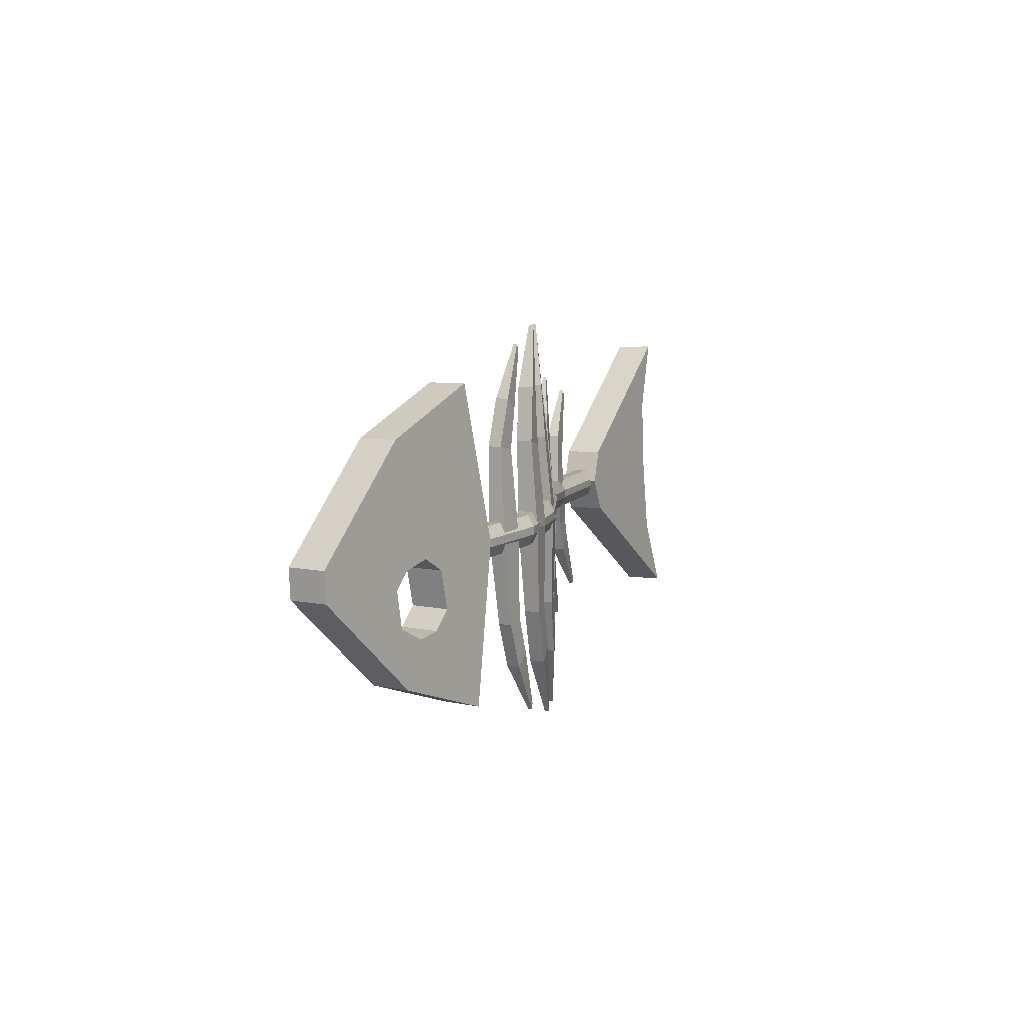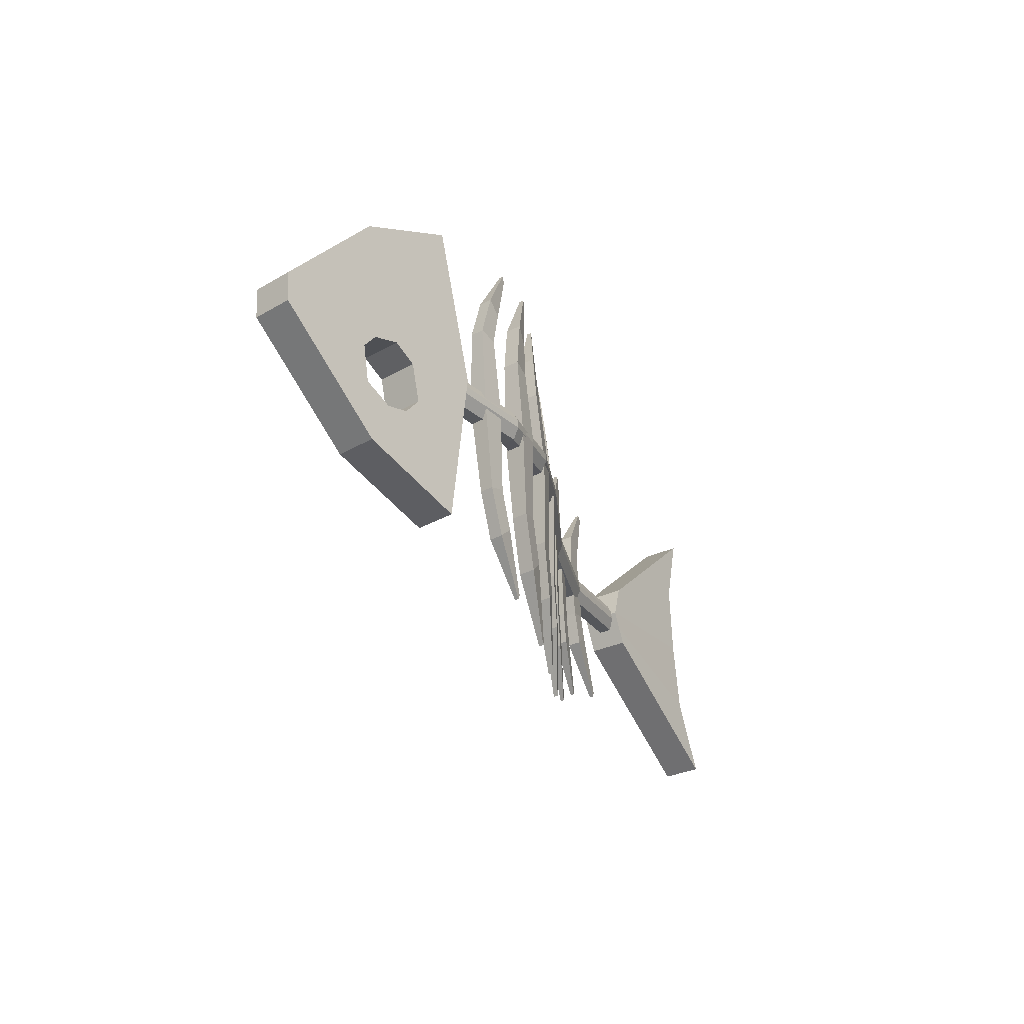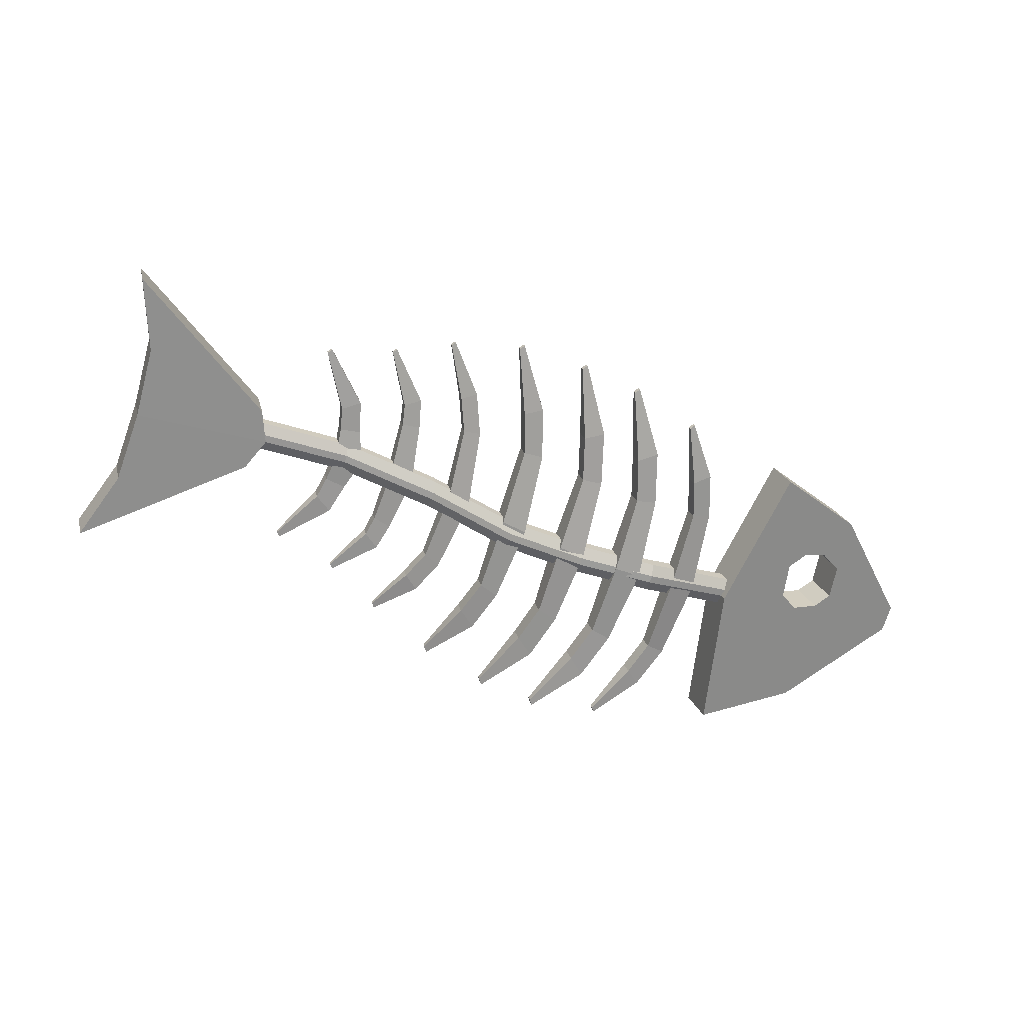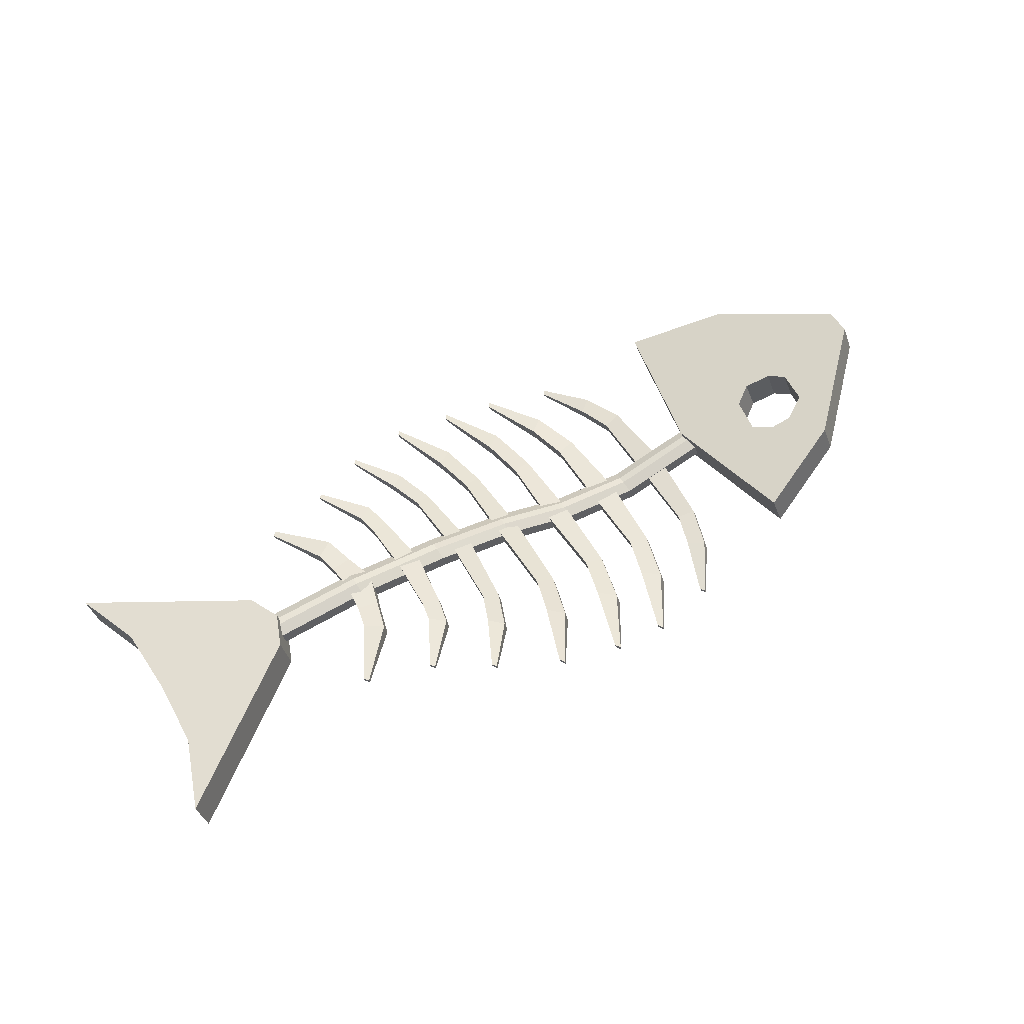
<metadata>
{"format":"obj","ext":"obj","renderer":"f3d","projection":"perspective","resolution":1024,"background":"white","views":[{"elev":6.5,"azim":-76.0,"up":"+Z"},{"elev":-28.5,"azim":-71.1,"up":"+Z"},{"elev":-71.6,"azim":160.1,"up":"+Y"},{"elev":48.1,"azim":147.3,"up":"+Y"}]}
</metadata>
<code>
o FishBone_Cube.046
v -0.4361 0.1063 -0.007416
v -0.4215 0.1425 -0.007592
v -0.4346 0.1056 -0.03523
v -0.4199 0.1418 -0.0354
v -0.2614 0.03615 0.138
v -0.2467 0.07237 0.1378
v -0.2449 0.02803 -0.1561
v -0.2302 0.06424 -0.1562
v -0.3381 0.066 -0.1241
v -0.3235 0.1022 -0.1243
v -0.3504 0.07202 0.09373
v -0.3357 0.1082 0.09356
v -0.4354 0.1059 -0.02132
v -0.4207 0.1421 -0.0215
v -0.2265 0.02131 -0.00726
v -0.2119 0.05752 -0.007435
v 0.476 -0.01425 -0.1414
v 0.4858 0.02356 -0.1425
v 0.4641 -0.002032 0.1528
v 0.4739 0.03577 0.1516
v 0.4422 -0.000947 0.004277
v 0.452 0.03686 0.003105
v 0.329 0.06967 0.03033
v 0.3192 0.03187 0.0315
v 0.3068 0.03355 -0.002786
v 0.3166 0.07135 -0.003952
v 0.3306 0.06717 -0.03689
v 0.3207 0.02937 -0.03572
v 0.4577 0.03311 -0.07035
v 0.4478 -0.004692 -0.06918
v 0.3236 0.06931 -0.02042
v 0.3138 0.03151 -0.01926
v 0.4425 0.001326 0.08009
v 0.4523 0.03913 0.07892
v 0.313 0.03277 0.01435
v 0.3228 0.07057 0.01318
v -0.2239 0.03417 -0.02569
v -0.2267 0.02907 -0.01478
v -0.2174 0.052 -0.01489
v -0.219 0.0463 -0.02575
v -0.2271 0.02927 -0.007188
v -0.2255 0.03498 0.003675
v -0.2206 0.04711 0.003616
v -0.2178 0.05221 -0.007298
v 0.3281 0.06151 -0.000849
v 0.3262 0.05634 0.01021
v 0.3275 0.05508 -0.01915
v 0.3285 0.06118 -0.008442
v 0.3223 0.03725 -0.007699
v 0.3242 0.04242 -0.01876
v 0.3229 0.04368 0.0106
v 0.3219 0.03757 -0.000108
v -0.1349 0.007723 -0.02173
v -0.1373 0.002068 -0.01069
v -0.05508 0.005486 -0.01592
v -0.05767 -9.6e-05 -0.004919
v 0.02468 0.02041 -0.01105
v 0.0223 0.01491 -1.3e-05
v 0.1181 0.04382 -0.01931
v 0.116 0.03844 -0.008248
v 0.2192 0.05 -0.01244
v 0.2213 0.0552 -0.02349
v 0.2246 0.0678 -0.02387
v 0.2256 0.07384 -0.01314
v 0.1217 0.05663 -0.01966
v 0.1228 0.06265 -0.008918
v 0.02873 0.03341 -0.01135
v 0.02996 0.03947 -0.000588
v -0.05053 0.01841 -0.01614
v -0.04907 0.02433 -0.00532
v -0.1282 0.02598 -0.01095
v -0.1299 0.02031 -0.02184
v -0.1377 0.002221 -0.003088
v -0.1364 0.008311 0.007693
v -0.05808 0.000112 0.002676
v -0.05664 0.006289 0.01346
v 0.02191 0.01519 0.007575
v 0.02313 0.0215 0.01831
v 0.1156 0.03873 -0.000654
v 0.1167 0.04493 0.01007
v 0.2199 0.05641 0.005876
v 0.2189 0.05031 -0.004846
v 0.2253 0.07415 -0.005549
v 0.2233 0.06901 0.005504
v 0.1225 0.06293 -0.001323
v 0.1203 0.05773 0.009715
v 0.02956 0.03975 0.007001
v 0.02717 0.03449 0.018
v -0.04948 0.02454 0.002277
v -0.05211 0.0192 0.01325
v -0.1314 0.02089 0.007585
v -0.1286 0.02613 -0.003339
v -0.1683 0.02847 -0.09298
v -0.1512 0.02428 -0.08835
v -0.1562 0.01145 -0.08824
v -0.1733 0.01576 -0.09289
v -0.1521 0.02458 -0.1361
v -0.1379 0.02157 -0.1239
v -0.1429 0.00872 -0.1237
v -0.1571 0.01184 -0.136
v -0.1177 0.01232 -0.1843
v -0.1148 0.01206 -0.1795
v -0.1162 0.008345 -0.1795
v -0.1191 0.008617 -0.1842
v -0.1045 0.01888 -0.09051
v -0.08524 0.01845 -0.08609
v -0.09097 0.002863 -0.08588
v -0.1103 0.003424 -0.09034
v -0.08689 0.01781 -0.1424
v -0.07036 0.0178 -0.1288
v -0.07587 0.002164 -0.1285
v -0.09248 0.002282 -0.1422
v -0.04833 0.01173 -0.2015
v -0.04479 0.01224 -0.196
v -0.04626 0.007713 -0.1959
v -0.04981 0.007214 -0.2014
v -0.04275 0.02093 -0.09046
v -0.02338 0.0236 -0.08724
v -0.02842 0.007641 -0.08687
v -0.04812 0.005141 -0.09016
v -0.02618 0.02181 -0.1432
v -0.009273 0.02481 -0.1307
v -0.01426 0.008985 -0.1303
v -0.03125 0.006021 -0.1429
v 0.01138 0.0214 -0.2045
v 0.01518 0.02251 -0.1993
v 0.01387 0.01795 -0.1991
v 0.01007 0.01684 -0.2044
v 0.02495 0.03272 -0.09339
v 0.04401 0.03716 -0.09008
v 0.03964 0.02242 -0.08969
v 0.0205 0.01791 -0.09302
v 0.04193 0.03531 -0.1423
v 0.05821 0.03979 -0.1303
v 0.05404 0.02509 -0.1299
v 0.0377 0.02059 -0.1419
v 0.07995 0.03806 -0.1986
v 0.08363 0.03934 -0.1936
v 0.08254 0.03512 -0.1934
v 0.07885 0.03383 -0.1984
v 0.09439 0.04835 -0.09014
v 0.1112 0.05224 -0.08594
v 0.1078 0.04001 -0.08558
v 0.09095 0.03608 -0.08979
v 0.1119 0.05169 -0.1299
v 0.1257 0.05481 -0.1186
v 0.1225 0.04261 -0.1183
v 0.1086 0.03947 -0.1295
v 0.1496 0.05254 -0.1738
v 0.1526 0.0532 -0.1693
v 0.1518 0.04969 -0.1692
v 0.1487 0.04903 -0.1737
v 0.1577 0.06122 -0.07062
v 0.1759 0.06363 -0.06725
v 0.1727 0.05155 -0.06689
v 0.1544 0.0491 -0.07026
v 0.166 0.06165 -0.1001
v 0.1809 0.0635 -0.08859
v 0.1777 0.05142 -0.08822
v 0.1628 0.04953 -0.0997
v 0.2062 0.05876 -0.1434
v 0.2094 0.05898 -0.1388
v 0.2085 0.0555 -0.1387
v 0.2053 0.05528 -0.1432
v 0.2172 0.06735 -0.04244
v 0.2382 0.06689 -0.03821
v 0.2347 0.05386 -0.03782
v 0.2137 0.0543 -0.04205
v 0.227 0.06598 -0.07409
v 0.2439 0.0657 -0.06122
v 0.2405 0.05266 -0.06083
v 0.2235 0.05292 -0.07369
v 0.272 0.05636 -0.1202
v 0.2755 0.05619 -0.1152
v 0.2745 0.05242 -0.115
v 0.2711 0.0526 -0.12
v -0.1633 0.01098 -0.007244
v -0.1566 0.0281 -0.007388
v -0.1872 0.01787 -0.008263
v -0.1805 0.03477 -0.008377
v -0.1797 0.03541 0.07589
v -0.1615 0.03027 0.07264
v -0.1664 0.01744 0.07278
v -0.1846 0.02271 0.076
v -0.1662 0.03188 0.1198
v -0.1517 0.02941 0.1083
v -0.1566 0.01668 0.1084
v -0.1712 0.01924 0.1199
v -0.1363 0.02246 0.1695
v -0.1329 0.02192 0.1648
v -0.1343 0.01823 0.1649
v -0.1377 0.01878 0.1695
v -0.097 0.000212 -0.006081
v -0.08918 0.02097 -0.006324
v -0.1235 0.002022 -0.006249
v -0.1157 0.02266 -0.006472
v -0.1143 0.02445 0.07646
v -0.09407 0.02316 0.07221
v -0.0995 0.007478 0.07248
v -0.1198 0.008901 0.0767
v -0.1015 0.02623 0.1277
v -0.08449 0.02737 0.1139
v -0.08982 0.0118 0.1141
v -0.1069 0.0108 0.1279
v -0.06763 0.02415 0.1861
v -0.06356 0.02434 0.1806
v -0.06499 0.01984 0.1807
v -0.06907 0.01965 0.1862
v -0.03207 0.004752 -0.006726
v -0.02494 0.02585 -0.007125
v -0.05839 0.00146 -0.006299
v -0.05098 0.02246 -0.00664
v -0.05139 0.02581 0.07569
v -0.03117 0.02817 0.07184
v -0.03631 0.01238 0.07217
v -0.05666 0.01004 0.07599
v -0.04078 0.03257 0.1269
v -0.02271 0.0352 0.1138
v -0.02745 0.01934 0.1142
v -0.04569 0.01684 0.1273
v -0.007373 0.03572 0.1866
v -0.003085 0.03651 0.1812
v -0.004355 0.03196 0.1813
v -0.008646 0.03117 0.1867
v 0.03476 0.02001 -0.008289
v 0.0408 0.03964 -0.008761
v 0.009388 0.01372 -0.007669
v 0.01564 0.03339 -0.008109
v 0.01702 0.03802 0.07575
v 0.03644 0.04236 0.07166
v 0.0321 0.02765 0.07204
v 0.01258 0.02329 0.07612
v 0.02838 0.04705 0.123
v 0.04634 0.04965 0.1106
v 0.04227 0.03496 0.111
v 0.02429 0.03235 0.1234
v 0.06246 0.05378 0.1777
v 0.06659 0.0547 0.1726
v 0.06553 0.05047 0.1727
v 0.0614 0.04955 0.1779
v 0.09847 0.03805 -0.00955
v 0.1032 0.05435 -0.009991
v 0.0759 0.03232 -0.009203
v 0.08071 0.04869 -0.009631
v 0.08697 0.05401 0.06994
v 0.1042 0.05769 0.06542
v 0.1008 0.04547 0.06577
v 0.08355 0.04175 0.07029
v 0.1008 0.0614 0.1088
v 0.1159 0.06329 0.09748
v 0.1127 0.0511 0.09786
v 0.09755 0.04917 0.1091
v 0.1347 0.06829 0.1524
v 0.1382 0.06831 0.148
v 0.1374 0.0648 0.1482
v 0.1339 0.06478 0.1526
v 0.1668 0.0512 -0.009611
v 0.1713 0.06729 -0.01007
v 0.1427 0.04751 -0.009787
v 0.1471 0.06368 -0.01025
v 0.1521 0.06589 0.05013
v 0.1706 0.06816 0.04717
v 0.1674 0.05608 0.04753
v 0.1489 0.05377 0.05049
v 0.1578 0.06875 0.07948
v 0.1736 0.06979 0.06853
v 0.1705 0.05771 0.06889
v 0.1546 0.05663 0.07985
v 0.1941 0.07057 0.1245
v 0.1978 0.07033 0.1202
v 0.1969 0.06685 0.1203
v 0.1933 0.06708 0.1246
v 0.2296 0.0531 -0.007924
v 0.2342 0.07046 -0.008437
v 0.2016 0.05331 -0.008891
v 0.2063 0.07071 -0.009401
v 0.2141 0.07009 0.02437
v 0.2354 0.06938 0.02172
v 0.2319 0.05635 0.02211
v 0.2106 0.05704 0.02475
v 0.2209 0.07139 0.05659
v 0.239 0.07013 0.0451
v 0.2356 0.05709 0.04549
v 0.2175 0.05833 0.05699
v 0.2618 0.06625 0.1065
v 0.2657 0.06561 0.1019
v 0.2647 0.06184 0.102
v 0.2608 0.06248 0.1067
v -0.2763 0.08303 -0.1404
v -0.3054 0.05389 0.1161
v -0.291 0.04682 -0.1403
v -0.2907 0.09011 0.1159
v -0.4203 0.142 -0.02845
v -0.2357 0.02467 -0.08166
v -0.435 0.1057 -0.02827
v -0.221 0.06089 -0.08184
v -0.3238 0.1029 -0.02006
v -0.3359 0.1077 -0.0354
v -0.3506 0.07148 -0.03522
v -0.3385 0.06664 -0.01988
v -0.2794 0.08485 -0.02505
v -0.2993 0.09298 -0.01259
v -0.314 0.05677 -0.01241
v -0.2941 0.04863 -0.02488
v -0.3306 0.1054 -0.06962
v -0.3065 0.09556 -0.08235
v -0.3212 0.05934 -0.08217
v -0.3452 0.06915 -0.06945
v -0.2867 0.04546 -0.06038
v -0.3008 0.05107 -0.07769
v -0.2861 0.08728 -0.07787
v -0.272 0.08167 -0.06055
f 295 293 4 3
f 291 289 8 7
f 15 16 6 5
f 11 12 2 1
f 289 10 306 311
f 303 300 297 302
f 305 293 14 298
f 295 308 299 13
f 290 292 12 11
f 3 4 10 9
f 301 302 292 6 16
f 309 310 291 7 294
f 294 296 16 15
f 1 2 14 13
f 38 54 73 41
f 81 51 46 84
f 61 49 52 82
f 72 69 55 53
f 51 52 49 50 47 48 45 46
f 63 47 50 62
f 83 45 48 64
f 76 78 88 90
f 78 80 86 88
f 80 81 84 86
f 42 74 91 43
f 74 76 90 91
f 92 89 70 71
f 89 87 68 70
f 87 85 66 68
f 44 92 71 39
f 69 67 57 55
f 67 65 59 57
f 65 63 62 59
f 85 83 64 66
f 41 42 43 44 39 40 37 38
f 54 56 75 73
f 56 58 77 75
f 58 60 79 77
f 60 61 82 79
f 30 17 18 29
f 33 21 22 34
f 32 31 27 28
f 35 36 26 25
f 30 21 25 32
f 29 18 27 31
f 19 20 23 24
f 34 22 26 36
f 18 17 28 27
f 33 19 24 35
f 22 29 31 26
f 17 30 32 28
f 25 26 31 32
f 21 30 29 22
f 21 33 35 25
f 20 34 36 23
f 24 23 36 35
f 19 33 34 20
f 62 50 49 61
f 72 40 39 71
f 82 52 51 81
f 92 44 43 91
f 37 53 54 38
f 53 55 56 54
f 55 57 58 56
f 57 59 60 58
f 59 62 61 60
f 47 63 64 48
f 63 65 66 64
f 65 67 68 66
f 67 69 70 68
f 69 72 71 70
f 41 73 74 42
f 73 75 76 74
f 75 77 78 76
f 77 79 80 78
f 79 82 81 80
f 45 83 84 46
f 83 85 86 84
f 85 87 88 86
f 87 89 90 88
f 89 92 91 90
f 40 72 53 37
f 93 94 98 97
f 177 179 96 95
f 180 178 94 93
f 179 180 93 96
f 178 177 95 94
f 100 97 101 104
f 96 93 97 100
f 94 95 99 98
f 95 96 100 99
f 104 101 102 103
f 98 99 103 102
f 99 100 104 103
f 97 98 102 101
f 105 106 110 109
f 193 195 108 107
f 196 194 106 105
f 195 196 105 108
f 194 193 107 106
f 112 109 113 116
f 108 105 109 112
f 106 107 111 110
f 107 108 112 111
f 116 113 114 115
f 110 111 115 114
f 111 112 116 115
f 109 110 114 113
f 117 118 122 121
f 209 211 120 119
f 212 210 118 117
f 211 212 117 120
f 210 209 119 118
f 124 121 125 128
f 120 117 121 124
f 118 119 123 122
f 119 120 124 123
f 128 125 126 127
f 122 123 127 126
f 123 124 128 127
f 121 122 126 125
f 129 130 134 133
f 225 227 132 131
f 228 226 130 129
f 227 228 129 132
f 226 225 131 130
f 136 133 137 140
f 132 129 133 136
f 130 131 135 134
f 131 132 136 135
f 140 137 138 139
f 134 135 139 138
f 135 136 140 139
f 133 134 138 137
f 141 142 146 145
f 241 243 144 143
f 244 242 142 141
f 243 244 141 144
f 242 241 143 142
f 148 145 149 152
f 144 141 145 148
f 142 143 147 146
f 143 144 148 147
f 152 149 150 151
f 146 147 151 150
f 147 148 152 151
f 145 146 150 149
f 153 154 158 157
f 257 259 156 155
f 260 258 154 153
f 259 260 153 156
f 258 257 155 154
f 160 157 161 164
f 156 153 157 160
f 154 155 159 158
f 155 156 160 159
f 164 161 162 163
f 158 159 163 162
f 159 160 164 163
f 157 158 162 161
f 165 166 170 169
f 273 275 168 167
f 276 274 166 165
f 275 276 165 168
f 274 273 167 166
f 172 169 173 176
f 168 165 169 172
f 166 167 171 170
f 167 168 172 171
f 176 173 174 175
f 170 171 175 174
f 171 172 176 175
f 169 170 174 173
f 181 185 186 182
f 177 183 184 179
f 180 181 182 178
f 179 184 181 180
f 178 182 183 177
f 188 192 189 185
f 184 188 185 181
f 182 186 187 183
f 183 187 188 184
f 192 191 190 189
f 186 190 191 187
f 187 191 192 188
f 185 189 190 186
f 197 201 202 198
f 193 199 200 195
f 196 197 198 194
f 195 200 197 196
f 194 198 199 193
f 204 208 205 201
f 200 204 201 197
f 198 202 203 199
f 199 203 204 200
f 208 207 206 205
f 202 206 207 203
f 203 207 208 204
f 201 205 206 202
f 213 217 218 214
f 209 215 216 211
f 212 213 214 210
f 211 216 213 212
f 210 214 215 209
f 220 224 221 217
f 216 220 217 213
f 214 218 219 215
f 215 219 220 216
f 224 223 222 221
f 218 222 223 219
f 219 223 224 220
f 217 221 222 218
f 229 233 234 230
f 225 231 232 227
f 228 229 230 226
f 227 232 229 228
f 226 230 231 225
f 236 240 237 233
f 232 236 233 229
f 230 234 235 231
f 231 235 236 232
f 240 239 238 237
f 234 238 239 235
f 235 239 240 236
f 233 237 238 234
f 245 249 250 246
f 241 247 248 243
f 244 245 246 242
f 243 248 245 244
f 242 246 247 241
f 252 256 253 249
f 248 252 249 245
f 246 250 251 247
f 247 251 252 248
f 256 255 254 253
f 250 254 255 251
f 251 255 256 252
f 249 253 254 250
f 261 265 266 262
f 257 263 264 259
f 260 261 262 258
f 259 264 261 260
f 258 262 263 257
f 268 272 269 265
f 264 268 265 261
f 262 266 267 263
f 263 267 268 264
f 272 271 270 269
f 266 270 271 267
f 267 271 272 268
f 265 269 270 266
f 277 281 282 278
f 273 279 280 275
f 276 277 278 274
f 275 280 277 276
f 274 278 279 273
f 284 288 285 281
f 280 284 281 277
f 278 282 283 279
f 279 283 284 280
f 288 287 286 285
f 282 286 287 283
f 283 287 288 284
f 281 285 286 282
f 304 301 312 309
f 5 6 292 290
f 305 306 10 4 293
f 303 304 15 5 290
f 9 10 289 291
f 307 308 295 3 9
f 7 8 296 294
f 299 300 11 1 13
f 310 311 306 307
f 9 291 310 307
f 13 14 293 295
f 309 294 15 304
f 298 299 308 305
f 300 303 290 11
f 309 312 311 310
f 307 306 305 308
f 303 302 301 304
f 299 298 297 300
f 302 297 12 292
f 297 298 14 2 12
f 311 312 296 8 289
f 296 312 301 16

</code>
